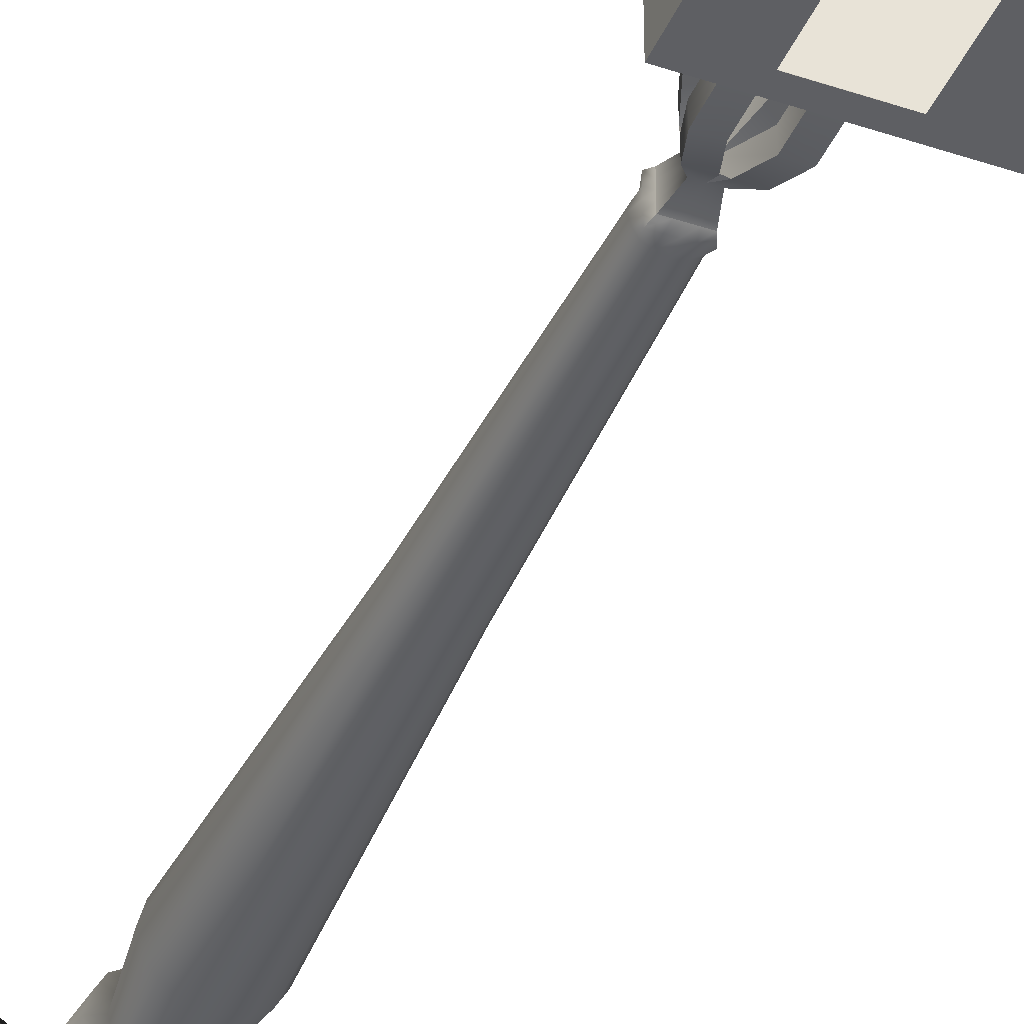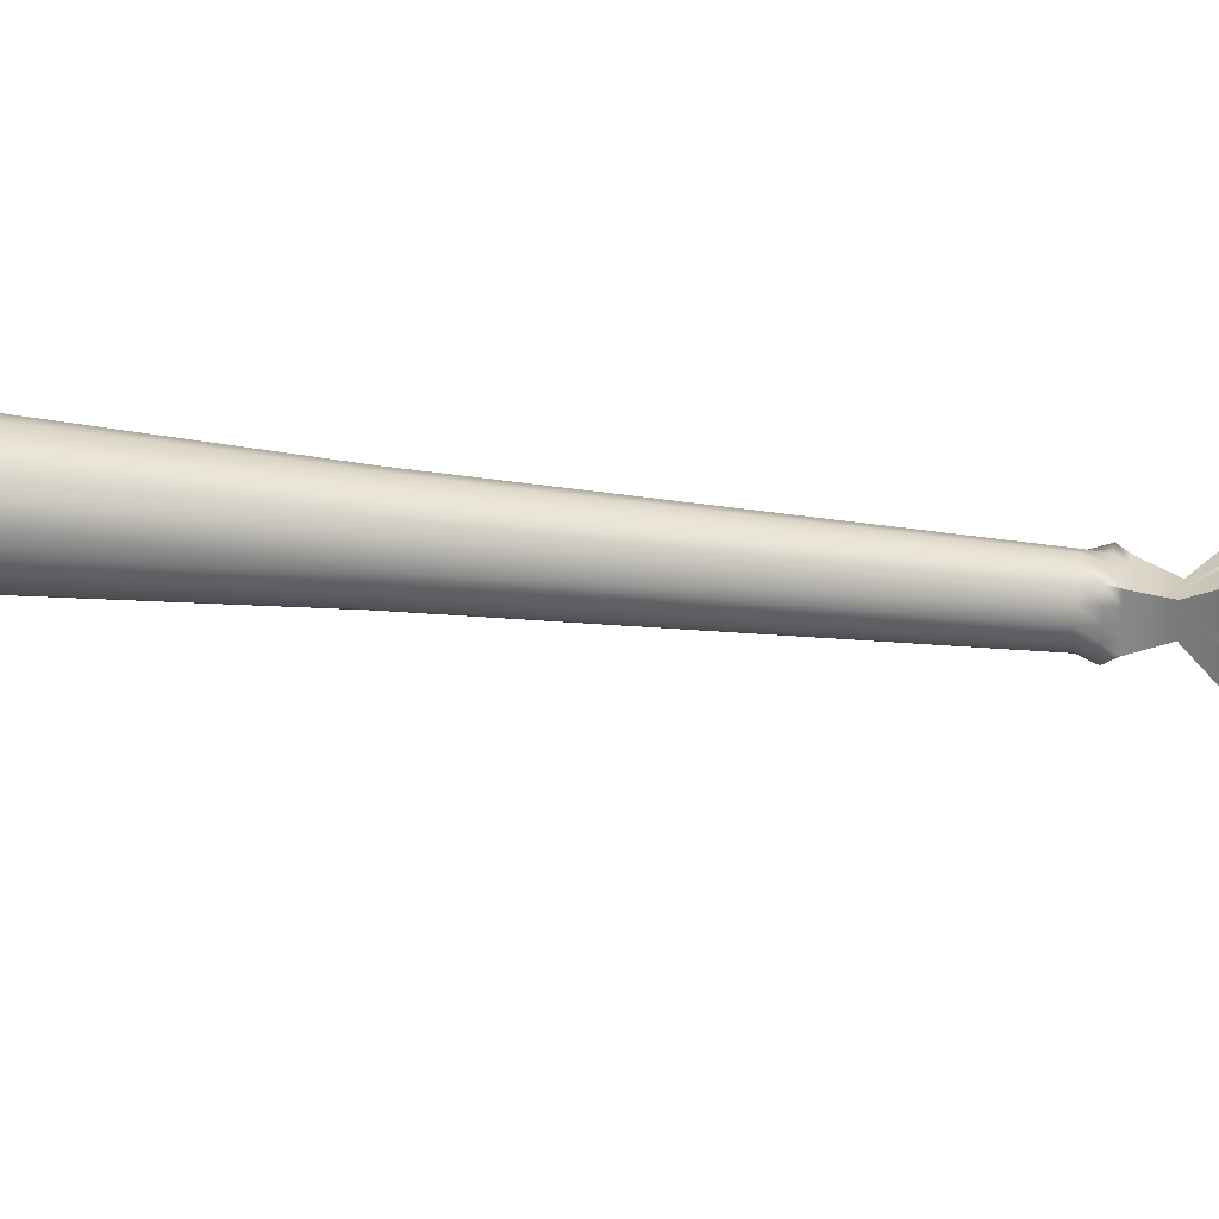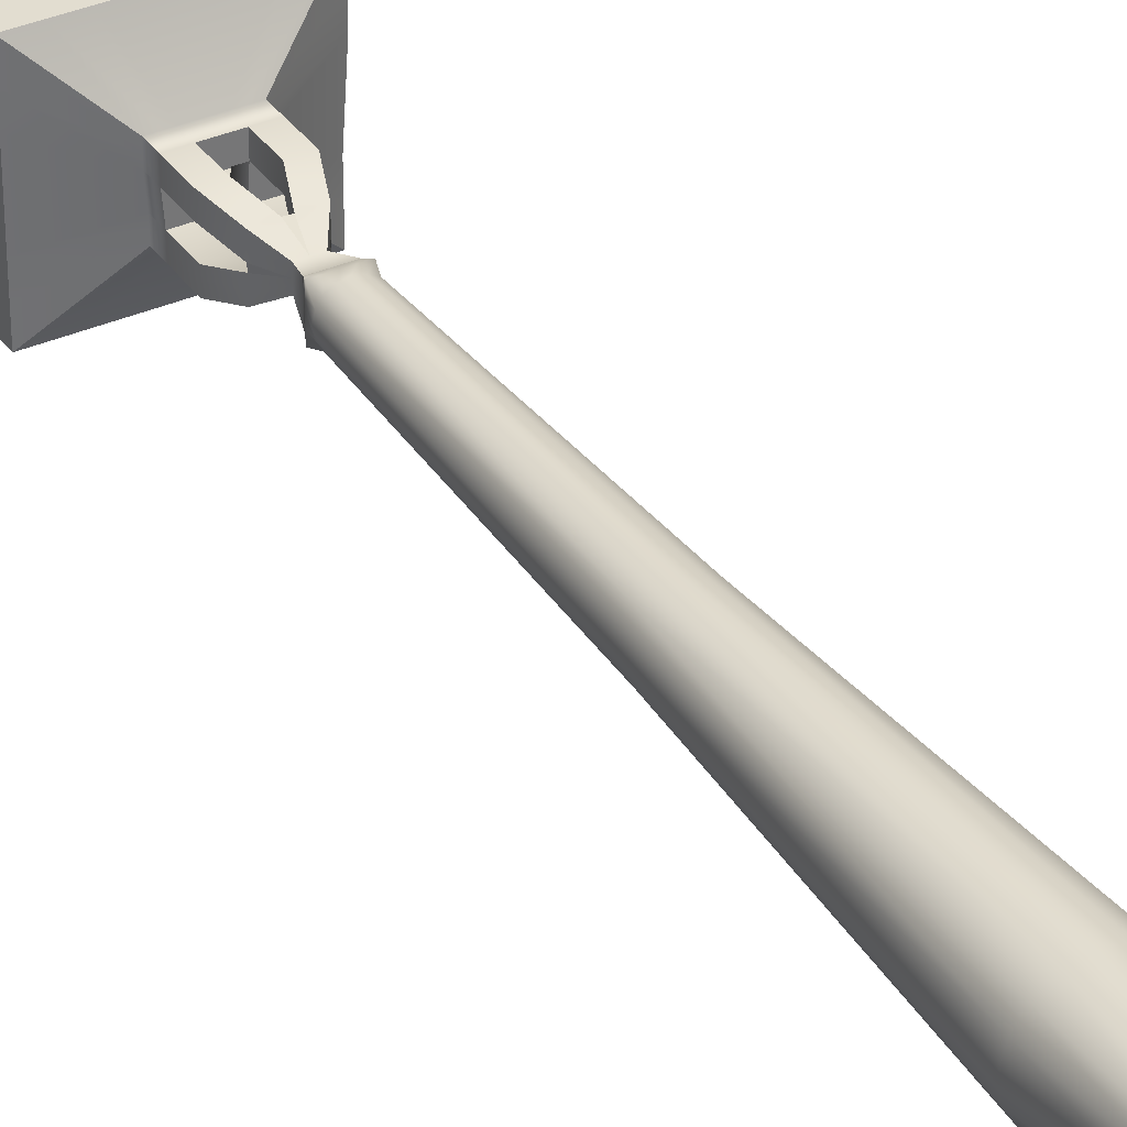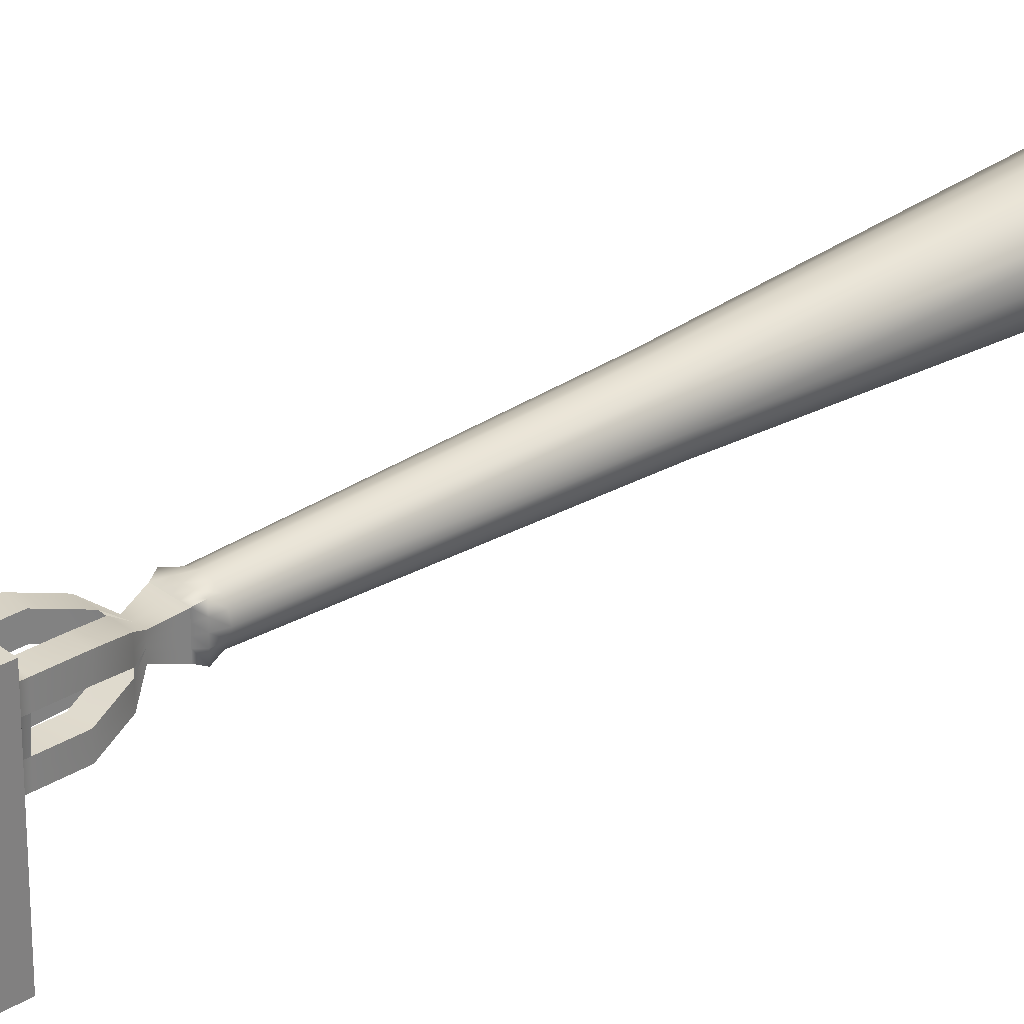
<metadata>
{"format":"obj","ext":"obj","renderer":"f3d","projection":"perspective","resolution":1024,"background":"white","views":[{"elev":-40.7,"azim":-22.4,"up":"+Z"},{"elev":27.6,"azim":-78.9,"up":"+Z"},{"elev":35.2,"azim":149.7,"up":"+Z"},{"elev":30.5,"azim":48.4,"up":"+Z"}]}
</metadata>
<code>
g default
v -3.037 1247 208.3
v 3.037 1247 208.3
v -7.588 1403 212.8
v 7.588 1403 212.8
v -7.588 1403 197.7
v 7.588 1403 197.7
v -3.037 1247 202.2
v 3.037 1247 202.2
v -4.746 1383 210
v 4.746 1383 210
v 4.746 1383 200.5
v -4.746 1383 200.5
v -10.66 1403 205.2
v 10.66 1403 205.2
v 6.666 1383 205.2
v 4.266 1247 205.2
v -4.266 1247 205.2
v -6.666 1383 205.2
v -2e-06 1247 209.5
v -2e-06 1247 201
v 0 1383 198.6
v 0 1403 194.6
v 0 1403 215.9
v 0 1383 211.9
v 3.568 1384 213.4
v 0 1384 214.3
v 2.618 1383 211.2
v 6.469 1384 211.7
v 4.186 1403 214.8
v 9.515 1403 201.1
v 4.186 1403 195.7
v 3.568 1384 197.1
v 0 1384 196.2
v 6.469 1384 198.8
v 2.618 1383 199.3
v 1.675 1247 201.4
v 3.808 1247 203.6
v 8.112 1384 201.7
v 9.086 1384 205.2
v 5.951 1383 202.6
v -8.112 1384 201.7
v -5.951 1383 202.6
v -9.086 1384 205.2
v -9.515 1403 201.1
v -6.469 1384 198.8
v 2.353 1304 210.6
v -1e-06 1304 211.2
v 1.675 1247 209.1
v 4.265 1304 209.5
v 5.348 1304 202.9
v 5.991 1304 205.2
v 4.265 1304 201
v 2.353 1304 199.9
v -1e-06 1304 199.3
v -5.348 1304 202.9
v -3.808 1247 203.6
v -5.991 1304 205.2
v -4.265 1304 201
v 9.515 1403 209.4
v 8.112 1384 208.8
v 5.951 1383 207.9
v 5.348 1304 207.6
v 3.808 1247 206.9
v -5.348 1304 207.6
v -3.808 1247 206.9
v -4.265 1304 209.5
v -5.951 1383 207.9
v -8.112 1384 208.8
v -6.469 1384 211.7
v -9.515 1403 209.4
v -1.675 1247 209.1
v -1.675 1247 201.4
v -2.353 1304 199.9
v -2.618 1383 199.3
v -3.568 1384 197.1
v -4.186 1403 195.7
v -4.186 1403 214.8
v -3.568 1384 213.4
v -2.618 1383 211.2
v -2.353 1304 210.6
v 0 1414 187.1
v 7.12 1414 189.1
v -18.13 1414 205.2
v -16.19 1414 198.1
v -12.91 1414 218.2
v -16.19 1414 212.4
v -7.12 1414 221.4
v 18.13 1414 205.2
v 16.19 1414 198.1
v 12.91 1414 192.3
v 0 1414 223.4
v 7.12 1414 221.4
v 12.91 1414 218.2
v 16.19 1414 212.4
v -7.12 1414 189.1
v -12.91 1414 192.3
v 0 1423 166.6
v 12.97 1423 175.8
v 0 1423 188.7
v 14.08 1423 191.2
v 0 1423 205.2
v 16.51 1423 205.2
v 0 1423 221.8
v 14.08 1423 219.3
v -26.96 1423 205.2
v -29.48 1423 192.3
v -16.51 1423 205.2
v -14.08 1423 191.2
v -20.14 1423 228.8
v -29.48 1423 218.2
v -12.97 1423 234.7
v -14.08 1423 219.3
v 23.09 1423 205.2
v 29.48 1423 192.3
v 18.04 1423 184.4
v 0 1423 227.1
v 7.418 1423 234.7
v 18.57 1423 226
v 29.48 1423 218.2
v -12.97 1423 180.2
v -23.51 1423 181.7
v 6.532 1367 198.7
v 8.19 1367 201.6
v 9.175 1367 205.2
v 8.19 1367 208.8
v 6.532 1367 211.8
v 3.603 1367 213.4
v 0 1367 214.4
v -3.603 1367 213.4
v -6.532 1367 211.8
v -8.19 1367 208.8
v -9.175 1367 205.2
v -8.19 1367 201.6
v -6.532 1367 198.7
v -3.603 1367 197.1
v 0 1367 196.1
v 3.603 1367 197.1
v -3.652 1245 208.9
v -1.675 1245 208.9
v -3.652 1245 206.9
v -3.652 1245 205.2
v -2e-06 1245 208.9
v -2e-06 1245 201.6
v -3.652 1245 203.6
v -3.652 1245 201.6
v -1.675 1245 201.6
v 3.652 1245 205.2
v 1.675 1245 201.6
v 3.652 1245 201.6
v 3.652 1245 203.6
v 3.652 1245 206.9
v 3.652 1245 208.9
v 1.675 1245 208.9
v -3 1243 208.2
v -1.376 1243 208.2
v -3 1243 206.6
v -3 1243 205.2
v -2e-06 1243 208.2
v -2e-06 1243 202.2
v -3 1243 203.9
v -3 1243 202.2
v -1.376 1243 202.2
v 3 1243 205.2
v 1.376 1243 202.2
v 3 1243 202.2
v 3 1243 203.9
v 3 1243 206.6
v 3 1243 208.2
v 1.376 1243 208.2
v 0.3032 1237 205.4
v -6.393 1229 211.3
v -4.363 1229 211.3
v -6.393 1229 209.3
v -6.393 1229 207.6
v -2.641 1229 207.6
v -2.641 1229 211.3
v 2.94 1229 207.6
v 2.94 1229 211.3
v 6.692 1229 207.6
v 6.692 1229 209.3
v 6.692 1229 211.3
v 4.662 1229 211.3
v -2.323 1229 199.1
v -2.323 1229 202.8
v -6.075 1229 202.8
v -6.075 1229 201.1
v -6.075 1229 199.1
v -4.044 1229 199.1
v 2.586 1229 202.8
v 6.338 1229 202.8
v 2.586 1229 199.1
v 4.308 1229 199.1
v 6.338 1229 199.1
v 6.338 1229 201.1
v -6.393 1222 211.3
v -4.363 1222 211.3
v -6.393 1222 209.3
v -6.393 1222 207.6
v -2.641 1222 207.6
v -2.641 1222 211.3
v -2.323 1222 199.1
v -2.323 1222 202.8
v -6.075 1222 202.8
v -6.075 1222 201.1
v -6.075 1222 199.1
v -4.044 1222 199.1
v 2.586 1222 202.8
v 6.338 1222 202.8
v 2.586 1222 199.1
v 4.308 1222 199.1
v 6.338 1222 199.1
v 6.338 1222 201.1
v 2.94 1222 207.6
v 2.94 1222 211.3
v 6.692 1222 207.6
v 6.692 1222 209.3
v 6.692 1222 211.3
v 4.662 1222 211.3
v -6.393 1218 211.3
v -4.363 1218 211.3
v -6.393 1218 209.3
v -6.393 1218 207.6
v -2.641 1218 207.6
v -2.641 1218 211.3
v -2.323 1218 199.1
v -2.323 1218 202.8
v -6.075 1218 202.8
v -6.075 1218 201.1
v -6.075 1218 199.1
v -4.044 1218 199.1
v 2.586 1218 202.8
v 6.338 1218 202.8
v 2.586 1218 199.1
v 4.308 1218 199.1
v 6.338 1218 199.1
v 6.338 1218 201.1
v 2.94 1218 207.6
v 2.94 1218 211.3
v 6.692 1218 207.6
v 6.692 1218 209.3
v 6.692 1218 211.3
v 4.662 1218 211.3
v -18.55 1212 222.7
v -12.75 1212 222.7
v -18.55 1212 216.9
v -18.55 1212 212
v -7.826 1212 212
v -7.826 1212 222.7
v -6.915 1212 187.7
v -6.915 1212 198.4
v -17.64 1212 198.4
v -17.64 1212 193.5
v -17.64 1212 187.7
v -11.84 1212 187.7
v 7.113 1212 198.4
v 18.34 1212 198.4
v 7.113 1212 187.7
v 12.03 1212 187.7
v 18.34 1212 187.7
v 18.34 1212 193.5
v 8.125 1212 212
v 8.125 1212 222.7
v 18.34 1212 212
v 18.34 1212 216.9
v 18.34 1212 222.7
v 13.05 1212 222.7
v -18.55 1209 222.7
v -12.75 1209 222.7
v -18.55 1209 216.9
v -18.55 1209 212
v -7.37 1209 212
v -7.826 1209 222.7
v -6.915 1209 187.7
v -7.37 1209 198.4
v -17.64 1209 198.4
v -17.64 1209 193.5
v -17.64 1209 187.7
v -11.84 1209 187.7
v 7.619 1209 198.4
v 18.34 1209 198.4
v 7.113 1209 187.7
v 12.03 1209 187.7
v 18.34 1209 187.7
v 18.34 1209 193.5
v 7.619 1209 212
v 8.125 1209 222.7
v 18.34 1209 212
v 18.34 1209 216.9
v 18.34 1209 222.7
v 13.05 1209 222.7
v -18.55 1157 222.7
v -12.75 1157 222.7
v -18.55 1157 216.9
v -18.55 1157 212
v -7.826 1157 212
v -7.826 1157 222.7
v -6.915 1157 187.7
v -6.915 1157 198.4
v -17.64 1157 198.4
v -17.64 1157 193.5
v -17.64 1157 187.7
v -11.84 1157 187.7
v 7.113 1157 198.4
v 18.34 1157 198.4
v 7.113 1157 187.7
v 12.03 1157 187.7
v 18.34 1157 187.7
v 18.34 1157 193.5
v 8.125 1157 212
v 8.125 1157 222.7
v 18.34 1157 212
v 18.34 1157 216.9
v 18.34 1157 222.7
v 13.05 1157 222.7
v -18.09 1151 222.7
v -12.75 1151 222.7
v -18.09 1151 216.9
v -18.09 1151 212
v -7.826 1151 212
v -7.826 1151 222.7
v -6.915 1151 187.7
v -6.915 1151 198.4
v -18.09 1151 198.4
v -18.09 1151 193.5
v -18.09 1151 187.7
v -11.84 1151 187.7
v 7.113 1151 198.4
v 18.34 1151 198.4
v 7.113 1151 187.7
v 12.03 1151 187.7
v 18.34 1151 187.7
v 18.34 1151 193.5
v 8.125 1151 212
v 8.125 1151 222.7
v 18.34 1151 212
v 18.34 1151 216.9
v 18.34 1151 222.7
v 13.05 1151 222.7
v -12.98 1147 217.8
v -9.134 1147 217.8
v -12.98 1147 213.6
v -12.98 1147 210.1
v -5.264 1147 210.1
v -5.264 1147 217.8
v -5.264 1147 192.6
v -5.264 1147 200.3
v -12.98 1147 200.3
v -12.98 1147 196.8
v -12.98 1147 192.6
v -8.479 1147 192.6
v 5.618 1147 200.3
v 13.25 1147 200.3
v 5.618 1147 192.6
v 8.705 1147 192.6
v 13.25 1147 192.6
v 13.25 1147 196.8
v 5.618 1147 210.1
v 5.618 1147 217.8
v 13.25 1147 210.1
v 13.25 1147 213.6
v 13.25 1147 217.8
v 9.433 1147 217.8
v 18.34 1209 222.6
v -18.55 1209 222.6
v 18.34 1209 187.7
v -17.64 1209 187.7
v -17.64 1157 187.9
v -6.917 1157 187.9
v -18.55 1157 222.5
v -7.825 1157 222.5
v 18.34 1157 222.5
v 8.125 1157 222.5
v 18.34 1157 188
v 7.113 1157 188
v -1.815 1239 207.1
v -4.172 1235 209.7
v -0.8222 1239 207.1
v -2.136 1235 209.7
v -1.815 1239 206.1
v -4.174 1235 207.7
v -4.083 1235 204.8
v -1.573 1237 205.4
v -4.173 1235 205.9
v -1.818 1239 205.3
v 0.9486 1235 209.7
v 0.02057 1239 207.1
v -0.3971 1235 209.7
v 0.3032 1237 207.3
v -1.811 1239 204.4
v -4.096 1235 203
v -1.811 1239 203.4
v -4.097 1235 201
v -0.8206 1239 203.4
v -2.065 1235 201
v 0.855 1235 201
v 0.3032 1237 203.5
v -0.3425 1235 201
v 0.02073 1239 203.4
v 0.863 1239 203.4
v 2.585 1235 201
v 1.856 1239 203.4
v 4.617 1235 201
v 1.86 1239 204.4
v 4.612 1235 203
v 4.612 1235 204.8
v 1.866 1239 205.3
v 4.687 1235 205.9
v 2.179 1237 205.4
v 1.863 1239 206.1
v 4.699 1235 207.6
v 1.861 1239 207.1
v 4.698 1235 209.7
v 0.8643 1239 207.1
v 2.666 1235 209.7
g lanturn_Two
f 29 23 26 25
f 98 97 99 100
f 35 21 33 32
f 30 14 39 38
f 45 12 42 41
f 127 128 47 46
f 123 124 51 50
f 36 20 54 53
f 58 7 56 55
f 28 10 61 60
f 49 2 63 62
f 131 132 57 64
f 70 13 43 68
f 58 134 135 73
f 45 5 76 75
f 106 105 107 108
f 110 109 111 112
f 69 9 79 78
f 66 1 71 80
f 26 24 27 25
f 27 10 28 25
f 28 4 29 25
f 100 102 113 114
f 114 115 98 100
f 33 22 31 32
f 31 6 34 32
f 34 11 35 32
f 39 15 40 38
f 40 11 34 38
f 34 6 30 38
f 42 18 43 41
f 43 13 44 41
f 44 5 45 41
f 47 19 48 46
f 48 2 49 46
f 49 126 127 46
f 51 16 37 50
f 37 8 52 50
f 52 122 123 50
f 54 136 137 53
f 137 122 52 53
f 52 8 36 53
f 56 17 57 55
f 57 132 133 55
f 133 134 58 55
f 103 116 117 104
f 117 118 119 104
f 119 113 102 104
f 61 15 39 60
f 39 14 59 60
f 59 4 28 60
f 63 16 51 62
f 51 124 125 62
f 125 126 49 62
f 57 17 65 64
f 65 1 66 64
f 66 130 131 64
f 43 18 67 68
f 67 9 69 68
f 69 3 70 68
f 135 136 54 73
f 54 20 72 73
f 72 7 58 73
f 76 22 33 75
f 33 21 74 75
f 74 12 45 75
f 99 97 120 108
f 120 121 106 108
f 111 116 103 112
f 107 105 110 112
f 79 24 26 78
f 26 23 77 78
f 77 3 69 78
f 71 19 47 80
f 47 128 129 80
f 129 130 66 80
f 31 22 81 82
f 44 13 83 84
f 70 3 85 86
f 3 77 87 85
f 14 30 89 88
f 30 6 90 89
f 6 31 82 90
f 23 29 92 91
f 29 4 93 92
f 4 59 94 93
f 59 14 88 94
f 22 76 95 81
f 76 5 96 95
f 5 44 84 96
f 77 23 91 87
f 13 70 86 83
f 82 81 97 98
f 84 83 105 106
f 86 85 109 110
f 85 87 111 109
f 88 89 114 113
f 89 90 115 114
f 90 82 98 115
f 91 92 117 116
f 92 93 118 117
f 93 94 119 118
f 94 88 113 119
f 81 95 120 97
f 95 96 121 120
f 96 84 106 121
f 87 91 116 111
f 83 86 110 105
f 123 122 11 40
f 40 15 124 123
f 125 124 15 61
f 61 10 126 125
f 127 126 10 27
f 27 24 128 127
f 129 128 24 79
f 79 9 130 129
f 131 130 9 67
f 67 18 132 131
f 133 132 18 42
f 42 12 134 133
f 135 134 12 74
f 74 21 136 135
f 137 136 21 35
f 35 11 122 137
f 103 101 107 112
f 101 99 108 107
f 101 103 104 102
f 101 102 100 99
f 340 339 341 342 343 344
f 345 346 347 348 349 350
f 352 351 353 354 355 356
f 358 357 359 360 361 362
f 71 1 138 139
f 1 65 140 138
f 65 17 141 140
f 19 71 139 142
f 17 56 144 141
f 56 7 145 144
f 7 72 146 145
f 72 20 143 146
f 20 36 148 143
f 36 8 149 148
f 8 37 150 149
f 37 16 147 150
f 16 63 151 147
f 63 2 152 151
f 2 48 153 152
f 48 19 142 153
f 139 138 154 155
f 138 140 156 154
f 140 141 157 156
f 142 139 155 158
f 141 144 160 157
f 144 145 161 160
f 145 146 162 161
f 146 143 159 162
f 143 148 164 159
f 148 149 165 164
f 149 150 166 165
f 150 147 163 166
f 147 151 167 163
f 151 152 168 167
f 152 153 169 168
f 153 142 158 169
f 170 388 387 176 175
f 170 408 407 179 177
f 170 382 381 185 184
f 170 396 395 191 189
f 172 171 195 196
f 171 173 197 195
f 173 174 198 197
f 174 175 199 198
f 175 176 200 199
f 176 172 196 200
f 183 184 202 201
f 184 185 203 202
f 185 186 204 203
f 186 187 205 204
f 187 188 206 205
f 188 183 201 206
f 190 189 207 208
f 189 191 209 207
f 191 192 210 209
f 192 193 211 210
f 193 194 212 211
f 194 190 208 212
f 178 177 213 214
f 177 179 215 213
f 179 180 216 215
f 180 181 217 216
f 181 182 218 217
f 182 178 214 218
f 196 195 219 220
f 195 197 221 219
f 197 198 222 221
f 200 196 220 224
f 203 204 228 227
f 204 205 229 228
f 205 206 230 229
f 206 201 225 230
f 209 210 234 233
f 210 211 235 234
f 211 212 236 235
f 212 208 232 236
f 215 216 240 239
f 216 217 241 240
f 217 218 242 241
f 218 214 238 242
f 208 207 213 215
f 207 231 237 213
f 351 352 359 357
f 232 208 215 239
f 199 223 226 202
f 343 342 347 346
f 222 198 203 227
f 198 199 202 203
f 200 224 238 214
f 344 343 357 358
f 223 199 213 237
f 199 200 214 213
f 202 226 231 207
f 346 345 353 351
f 225 201 209 233
f 201 202 207 209
f 220 219 243 244
f 219 221 245 243
f 221 222 246 245
f 224 220 244 248
f 227 228 252 251
f 228 229 253 252
f 229 230 254 253
f 230 225 249 254
f 233 234 258 257
f 234 235 259 258
f 235 236 260 259
f 236 232 256 260
f 239 240 264 263
f 240 241 265 264
f 241 242 266 265
f 242 238 262 266
f 232 239 263 256
f 237 231 255 261
f 222 227 251 246
f 226 223 247 250
f 223 237 261 247
f 238 224 248 262
f 225 233 257 249
f 231 226 250 255
f 244 243 267 268
f 243 245 269 267
f 245 246 270 269
f 248 244 268 272
f 251 252 276 275
f 252 253 277 276
f 253 254 278 277
f 254 249 273 278
f 257 258 282 281
f 258 259 283 282
f 259 260 284 283
f 260 256 280 284
f 263 264 288 287
f 264 265 289 288
f 265 266 290 289
f 266 262 286 290
f 256 263 287 280
f 261 255 279 285
f 246 251 275 270
f 250 247 271 274
f 247 261 285 271
f 262 248 272 286
f 249 257 281 273
f 255 250 274 279
f 268 267 291 292
f 267 269 293 291
f 269 270 294 293
f 272 268 292 296
f 275 276 300 299
f 276 277 301 300
f 277 278 302 301
f 278 273 297 302
f 281 282 306 305
f 282 283 307 306
f 283 284 308 307
f 284 280 304 308
f 287 288 312 311
f 288 289 313 312
f 289 290 314 313
f 290 286 310 314
f 292 291 315 316
f 291 293 317 315
f 293 294 318 317
f 296 292 316 320
f 299 300 324 323
f 300 301 325 324
f 301 302 326 325
f 302 297 321 326
f 305 306 330 329
f 306 307 331 330
f 307 308 332 331
f 308 304 328 332
f 311 312 336 335
f 312 313 337 336
f 313 314 338 337
f 314 310 334 338
f 304 311 335 328
f 309 303 327 333
f 294 299 323 318
f 298 295 319 322
f 295 309 333 319
f 310 296 320 334
f 297 305 329 321
f 303 298 322 327
f 316 315 339 340
f 315 317 341 339
f 317 318 342 341
f 320 316 340 344
f 323 324 348 347
f 324 325 349 348
f 325 326 350 349
f 326 321 345 350
f 329 330 354 353
f 330 331 355 354
f 331 332 356 355
f 332 328 352 356
f 335 336 360 359
f 336 337 361 360
f 337 338 362 361
f 338 334 358 362
f 328 335 359 352
f 333 327 351 357
f 318 323 347 342
f 322 319 343 346
f 319 333 357 343
f 334 320 344 358
f 321 329 353 345
f 327 322 346 351
f 309 295 296 310
f 299 294 295 298
f 305 297 298 303
f 311 304 303 309
f 280 287 270 275
f 270 287 363 364
f 280 275 366 365
f 299 298 368 367
f 295 294 369 370
f 311 309 372 371
f 303 304 373 374
f 383 382 170 175 174
f 385 388 170 177 178
f 397 396 170 184 183
f 405 408 170 189 190
f 375 376 378 377
f 376 375 379 380
f 377 378 387 386
f 380 379 384 383
f 381 384 389 390
f 386 385 414 413
f 390 389 391 392
f 392 391 393 394
f 394 393 398 397
f 395 398 399 400
f 400 399 401 402
f 402 401 403 404
f 404 403 406 405
f 407 406 409 410
f 410 409 411 412
f 412 411 413 414
f 155 154 375 377
f 154 156 379 375
f 156 157 384 379
f 158 155 377 386
f 157 160 389 384
f 160 161 391 389
f 161 162 393 391
f 162 159 398 393
f 159 164 399 398
f 164 165 401 399
f 165 166 403 401
f 166 163 406 403
f 163 167 409 406
f 167 168 411 409
f 168 169 413 411
f 169 158 386 413
f 378 376 171 172
f 376 380 173 171
f 380 383 174 173
f 387 378 172 176
f 407 410 180 179
f 410 412 181 180
f 412 414 182 181
f 414 385 178 182
f 381 390 186 185
f 390 392 187 186
f 392 394 188 187
f 394 397 183 188
f 395 400 192 191
f 400 402 193 192
f 402 404 194 193
f 404 405 190 194
f 381 382 383 384
f 385 386 387 388
f 395 396 397 398
f 405 406 407 408

</code>
